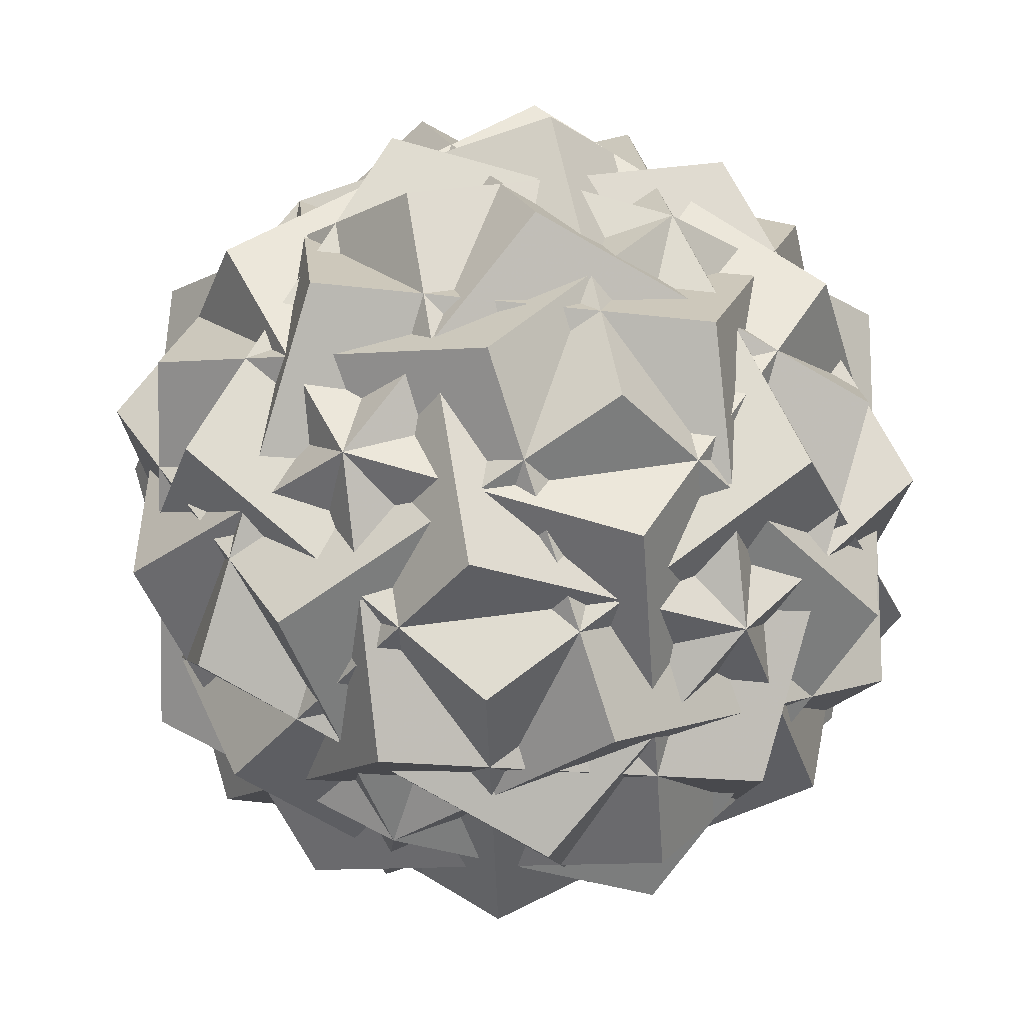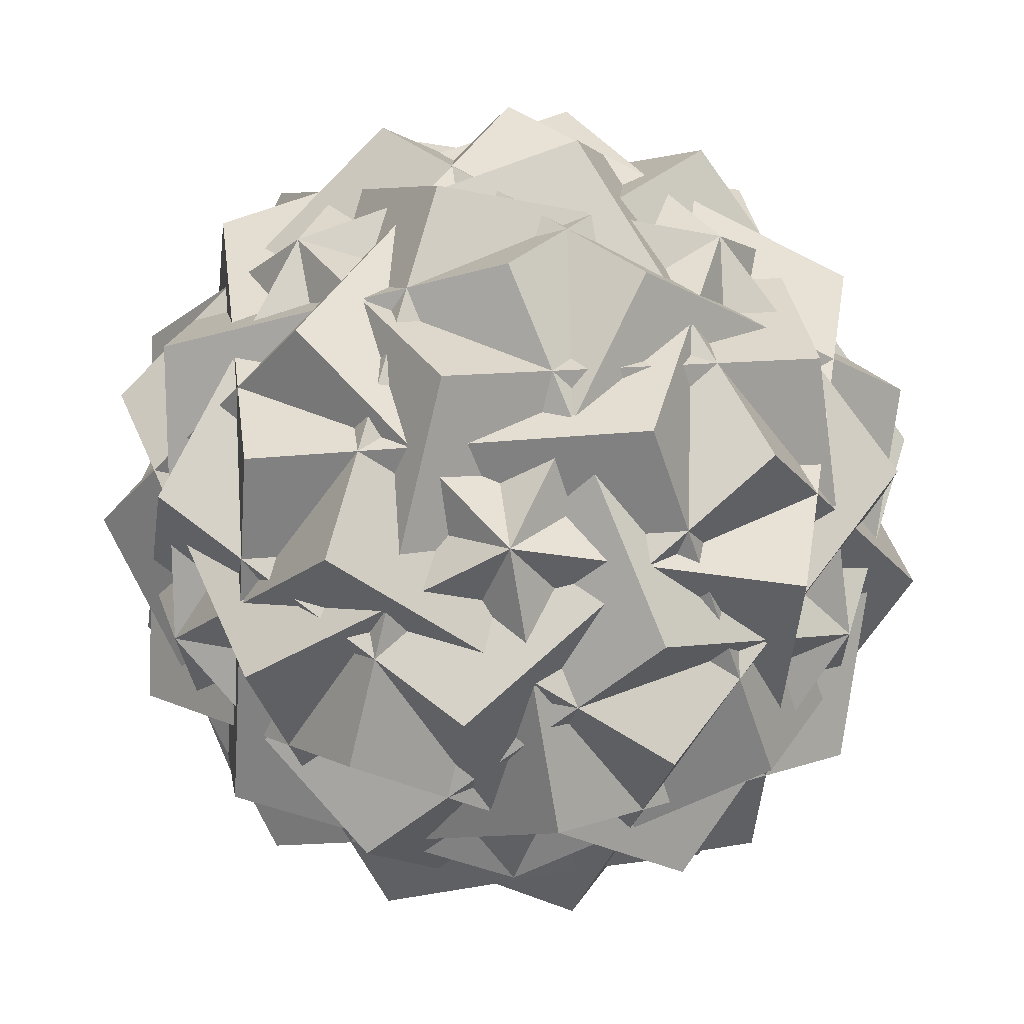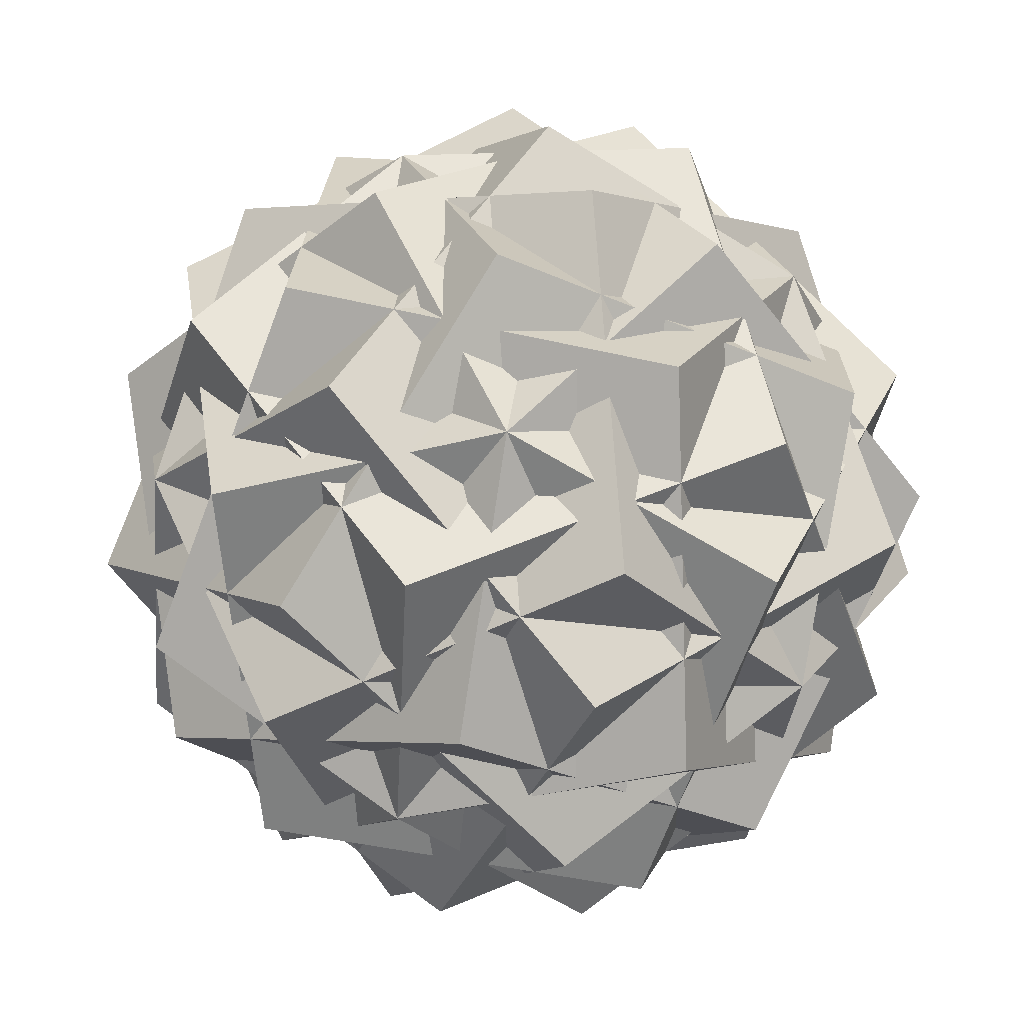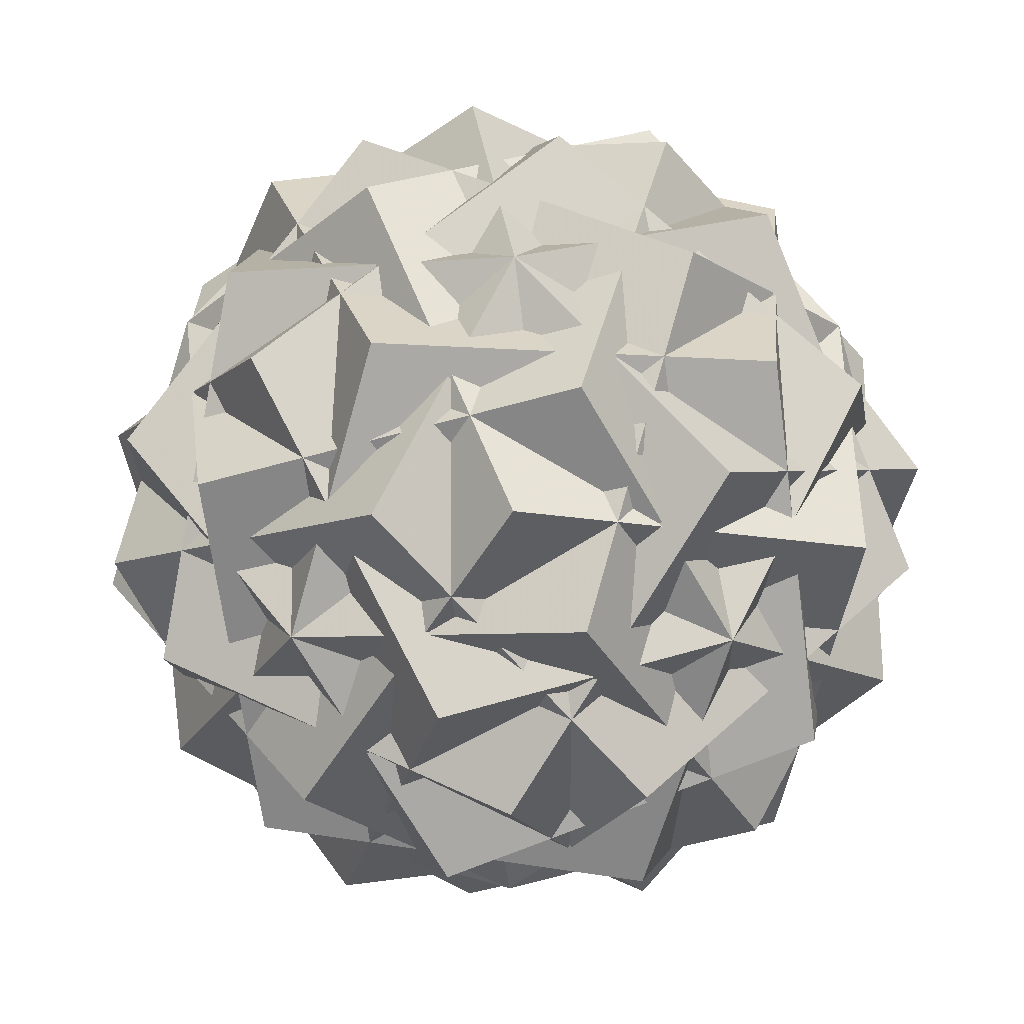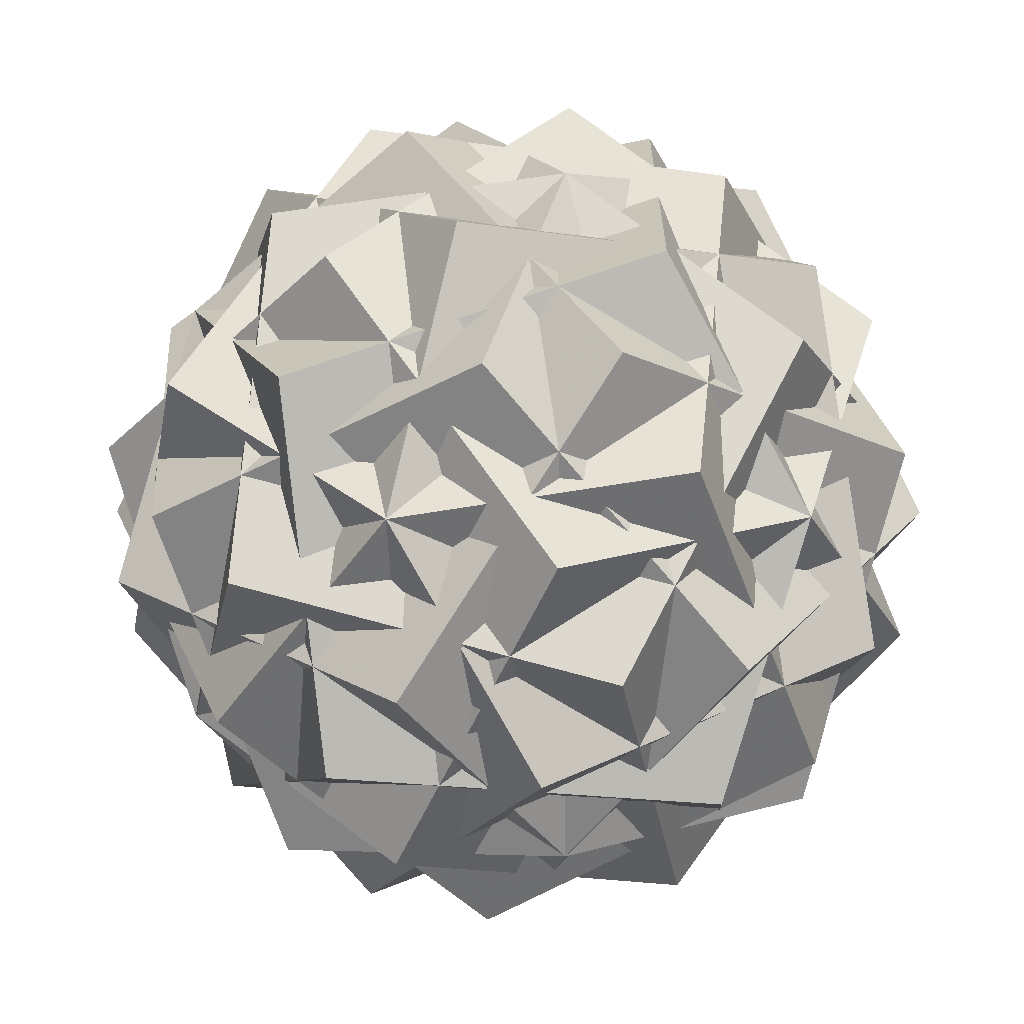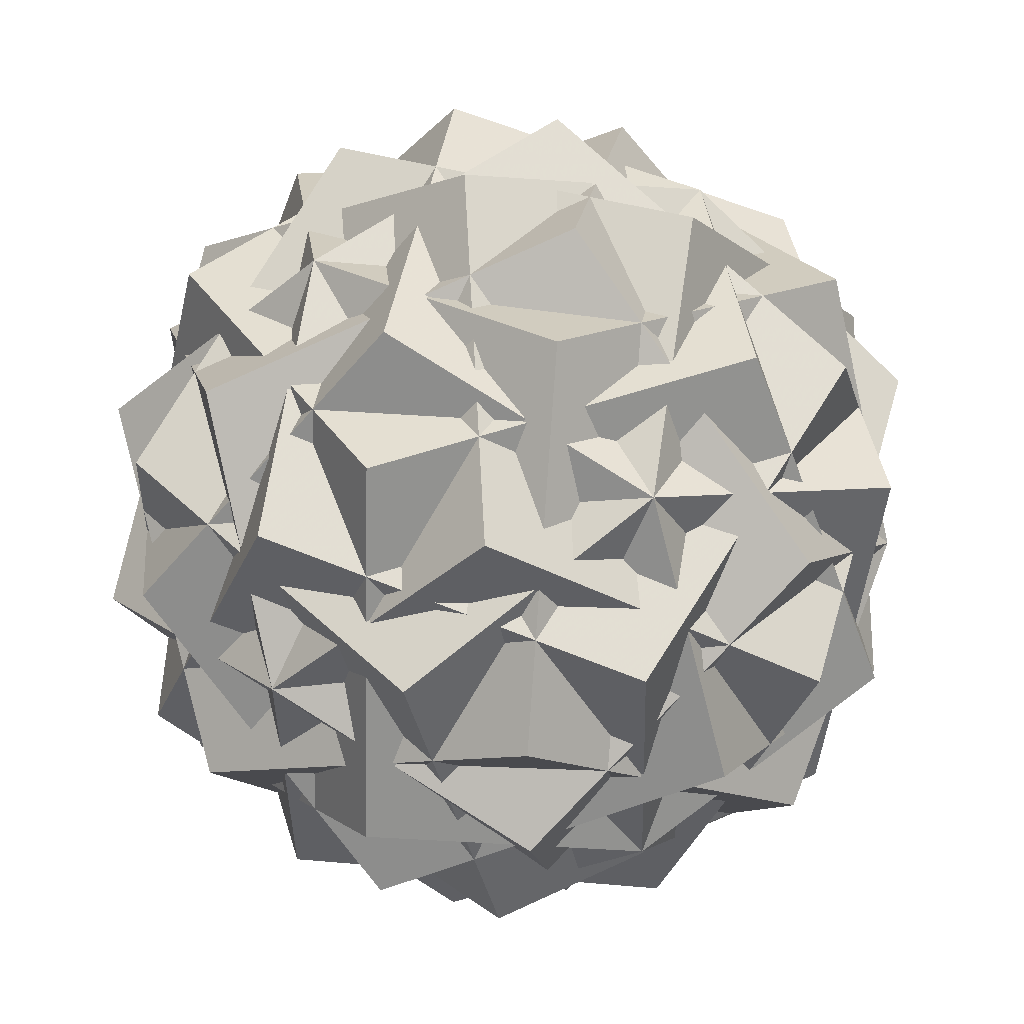
<metadata>
{"format":"obj","ext":"obj","renderer":"f3d","projection":"perspective","resolution":1024,"background":"white","views":[{"elev":59.1,"azim":-131.1,"up":"+Y"},{"elev":-53.4,"azim":-179.5,"up":"+Y"},{"elev":-10.7,"azim":32.4,"up":"+Y"},{"elev":-69.2,"azim":-0.4,"up":"+Z"},{"elev":1.0,"azim":-104.7,"up":"+Z"},{"elev":31.8,"azim":-22.8,"up":"+Z"}]}
</metadata>
<code>
v -0.2164 -0.2396 -0.645
v -0.2164 0.2396 0.645
v 0.2164 0.2396 -0.645
v -0.2396 0.645 0.2164
v 0.2396 0.645 -0.2164
v 0.2396 -0.645 0.2164
v -0.2396 -0.645 -0.2164
v 0.645 0.2164 -0.2396
v -0.645 0.2164 0.2396
v -0.645 -0.2164 -0.2396
v 0.645 -0.2164 0.2396
v 0.6738 0 0.2574
v 0.6738 0 -0.2574
v -0.6738 0 0.2574
v -0.6738 0 -0.2574
v 0 0.2574 0.6738
v 0 0.2574 -0.6738
v 0 -0.2574 0.6738
v 0 -0.2574 -0.6738
v 0.2574 0.6738 0
v -0.2574 0.6738 0
v 0.2574 -0.6738 0
v -0.2574 -0.6738 0
v 0 -0.5669 0.3504
v 0 -0.5669 -0.3504
v 0 0.5669 0.3504
v 0 0.5669 -0.3504
v -0.5669 0.3504 0
v 0.5669 0.3504 0
v -0.5669 -0.3504 0
v 0.5669 -0.3504 0
v 0.3504 0 -0.5669
v 0.3504 0 0.5669
v -0.3504 0 -0.5669
v -0.3504 0 0.5669
v -0.4235 -0.5747 0.1027
v 0.4235 -0.5747 -0.1027
v 0.4235 0.5747 0.1027
v -0.4235 0.5747 -0.1027
v 0.5747 0.1027 0.4235
v -0.5747 0.1027 -0.4235
v -0.5747 -0.1027 0.4235
v 0.5747 -0.1027 -0.4235
v -0.1027 0.4235 -0.5747
v 0.1027 0.4235 0.5747
v 0.1027 -0.4235 -0.5747
v -0.1027 -0.4235 0.5747
v 0.5716 -0.3351 -0.2849
v -0.5716 -0.3351 0.2849
v -0.5716 0.3351 -0.2849
v 0.5716 0.3351 0.2849
v -0.3351 -0.2849 0.5716
v 0.3351 -0.2849 -0.5716
v 0.3351 0.2849 0.5716
v -0.3351 0.2849 -0.5716
v -0.2849 0.5716 -0.3351
v 0.2849 0.5716 0.3351
v 0.2849 -0.5716 -0.3351
v -0.2849 -0.5716 0.3351
v 0.0734 -0.7084 -0.1137
v -0.0734 -0.7084 0.1137
v -0.0734 0.7084 -0.1137
v 0.0734 0.7084 0.1137
v -0.7084 -0.1137 0.0734
v 0.7084 -0.1137 -0.0734
v 0.7084 0.1137 0.0734
v -0.7084 0.1137 -0.0734
v -0.1137 0.0734 -0.7084
v 0.1137 0.0734 0.7084
v 0.1137 -0.0734 -0.7084
v -0.1137 -0.0734 0.7084
v -0.2215 -0.4689 -0.5013
v 0.2215 -0.4689 0.5013
v 0.2215 0.4689 -0.5013
v -0.2215 0.4689 0.5013
v 0.4689 -0.5013 0.2215
v -0.4689 -0.5013 -0.2215
v -0.4689 0.5013 0.2215
v 0.4689 0.5013 -0.2215
v 0.5013 0.2215 -0.4689
v -0.5013 0.2215 0.4689
v -0.5013 -0.2215 -0.4689
v 0.5013 -0.2215 0.4689
v -0.4164 -0.4164 -0.4164
v -0.4164 -0.4164 0.4164
v 0.4164 -0.4164 -0.4164
v 0.4164 -0.4164 0.4164
v -0.4164 0.4164 -0.4164
v -0.4164 0.4164 0.4164
v 0.4164 0.4164 -0.4164
v 0.4164 0.4164 0.4164
v 0.2164 -0.2396 0.645
f 24 92 2 14 36
f 24 36 72 86 76
f 24 76 40 16 52
f 24 52 64 84 60
f 24 60 48 12 92
f 25 1 3 13 37
f 25 37 73 85 77
f 25 77 41 17 53
f 25 53 65 87 61
f 25 61 49 15 1
f 26 2 92 12 38
f 26 38 74 88 78
f 26 78 42 18 54
f 26 54 66 90 62
f 26 62 50 14 2
f 27 3 1 15 39
f 27 39 75 91 79
f 27 79 43 19 55
f 27 55 67 89 63
f 27 63 51 13 3
f 28 4 5 17 41
f 28 41 77 85 81
f 28 81 45 20 56
f 28 56 68 84 64
f 28 64 52 16 4
f 29 5 4 16 40
f 29 40 76 86 80
f 29 80 44 21 57
f 29 57 69 87 65
f 29 65 53 17 5
f 30 7 6 18 42
f 30 42 78 88 82
f 30 82 46 22 59
f 30 59 71 89 67
f 30 67 55 19 7
f 31 6 7 19 43
f 31 43 79 91 83
f 31 83 47 23 58
f 31 58 70 90 66
f 31 66 54 18 6
f 32 8 11 22 46
f 32 46 82 88 74
f 32 74 38 12 48
f 32 48 60 84 68
f 32 68 56 20 8
f 33 11 8 20 45
f 33 45 81 85 73
f 33 73 37 13 51
f 33 51 63 89 71
f 33 71 59 22 11
f 34 10 9 21 44
f 34 44 80 86 72
f 34 72 36 14 50
f 34 50 62 90 70
f 34 70 58 23 10
f 35 9 10 23 47
f 35 47 83 91 75
f 35 75 39 15 49
f 35 49 61 87 69
f 35 69 57 21 9

</code>
